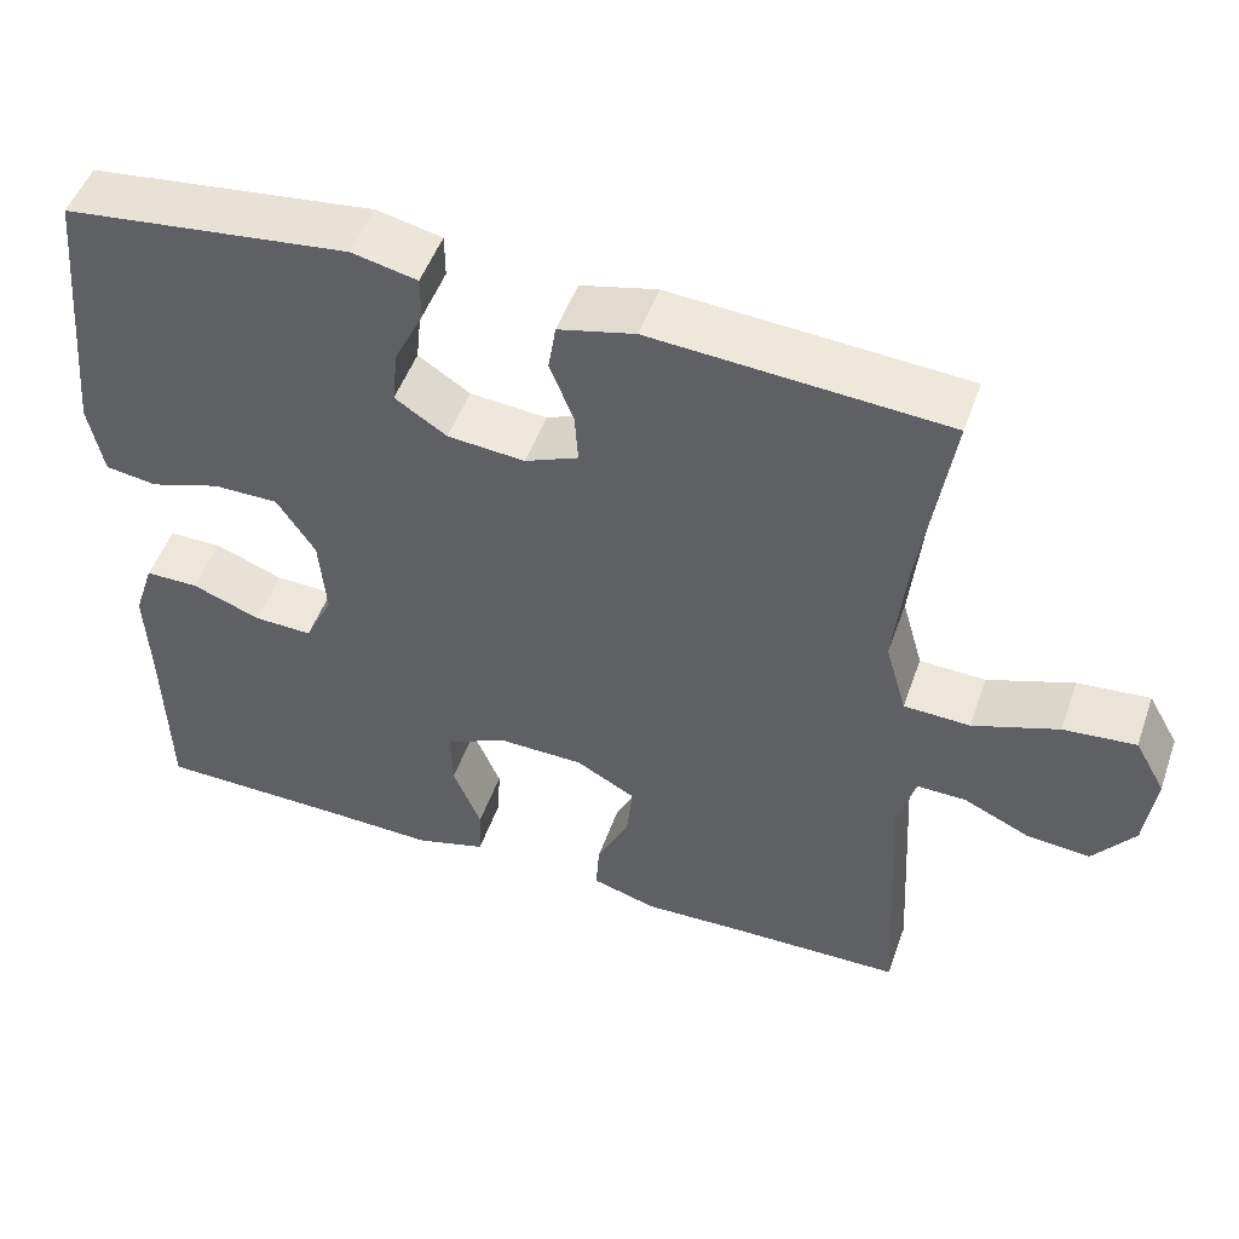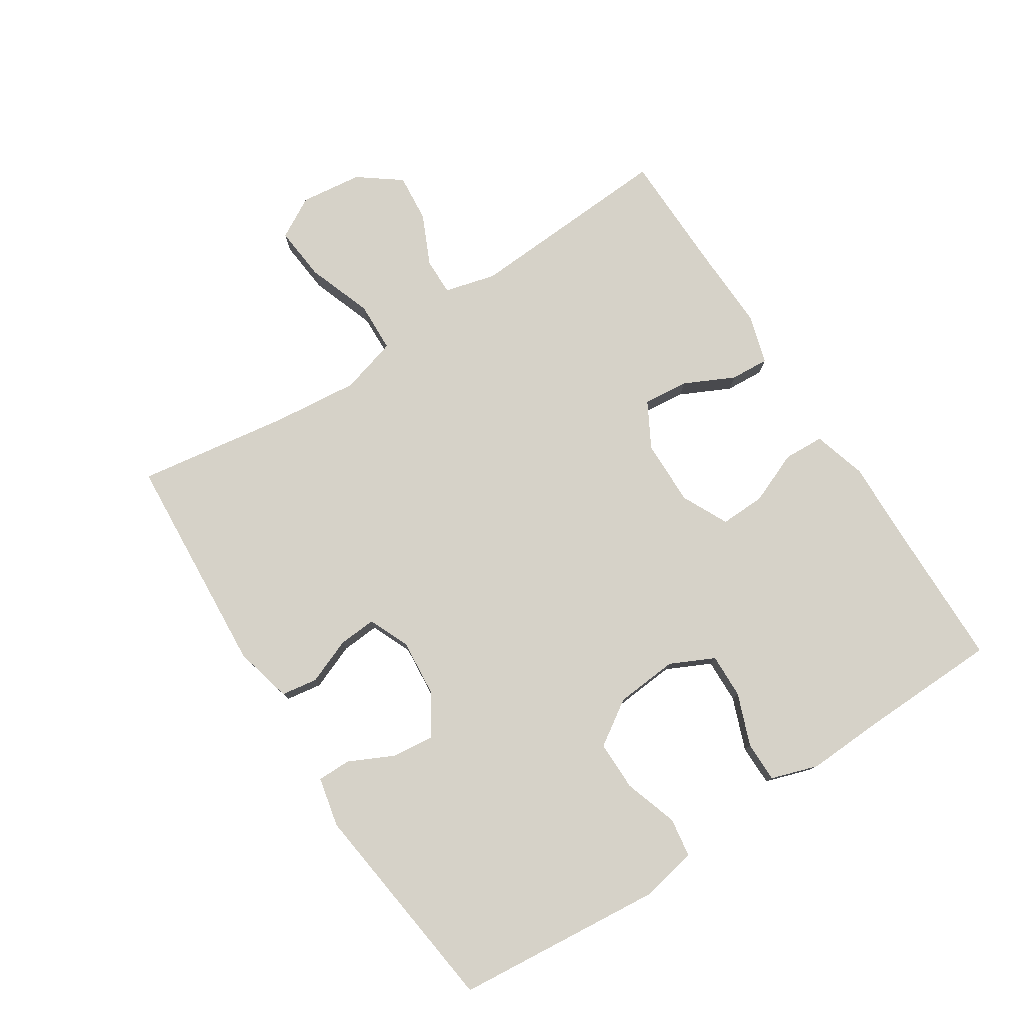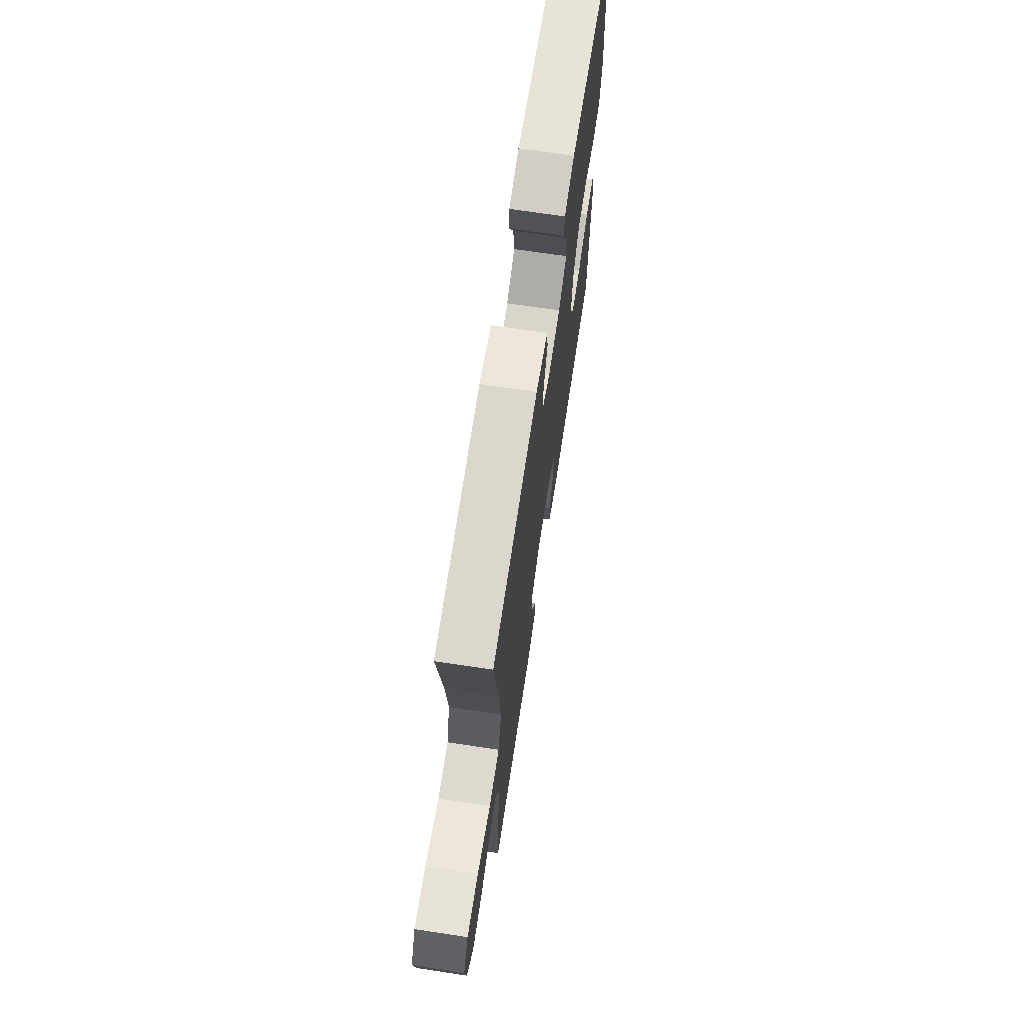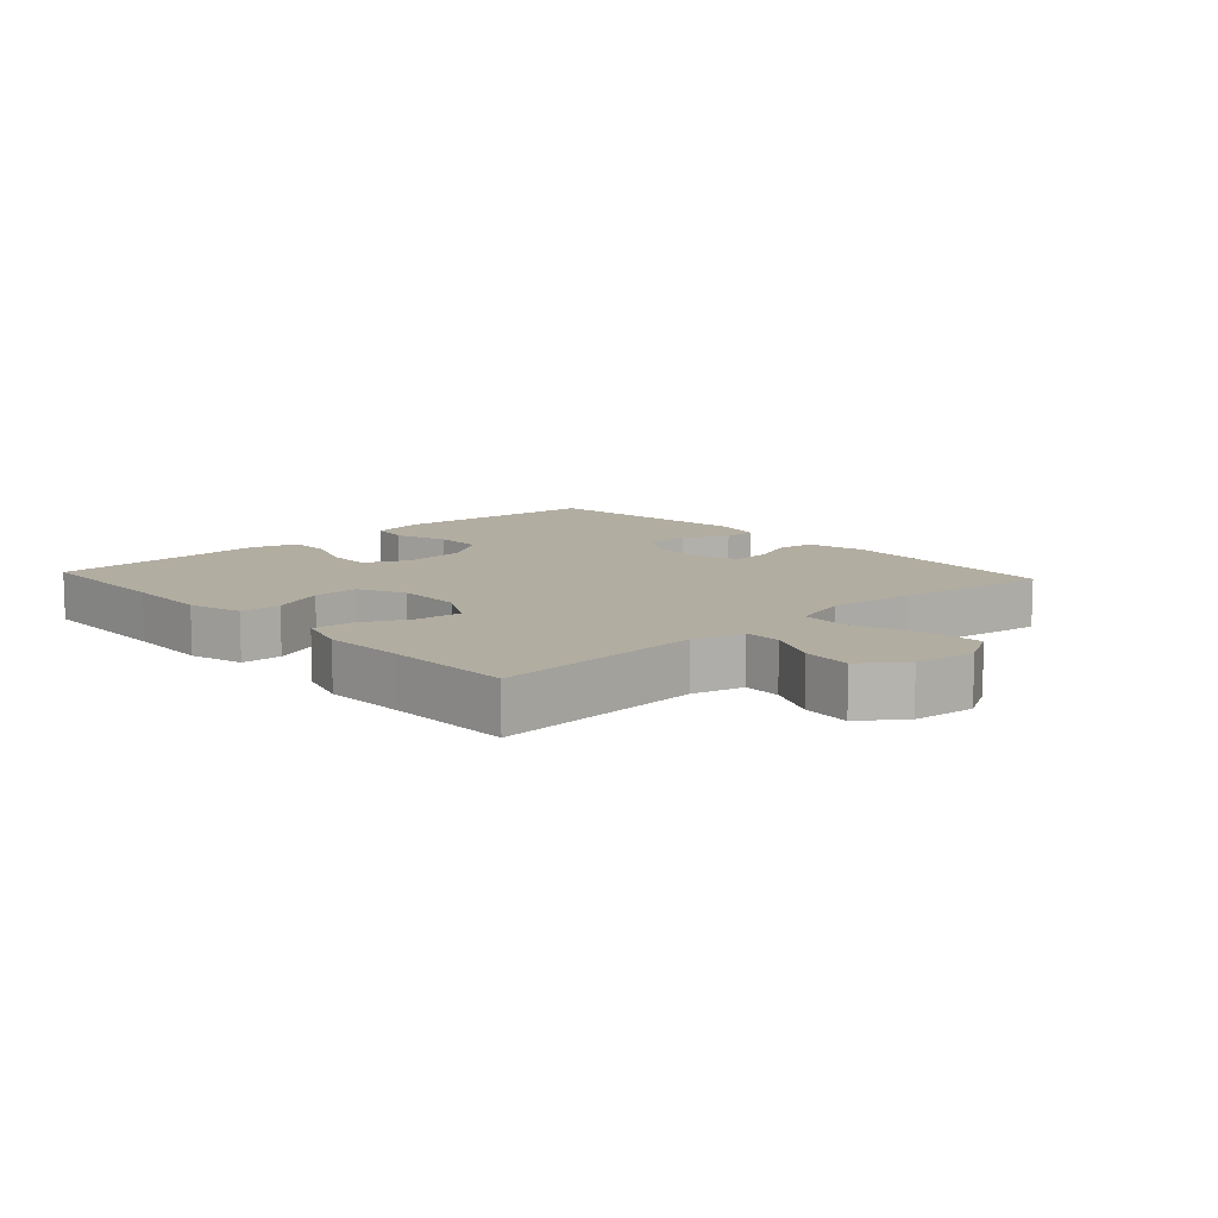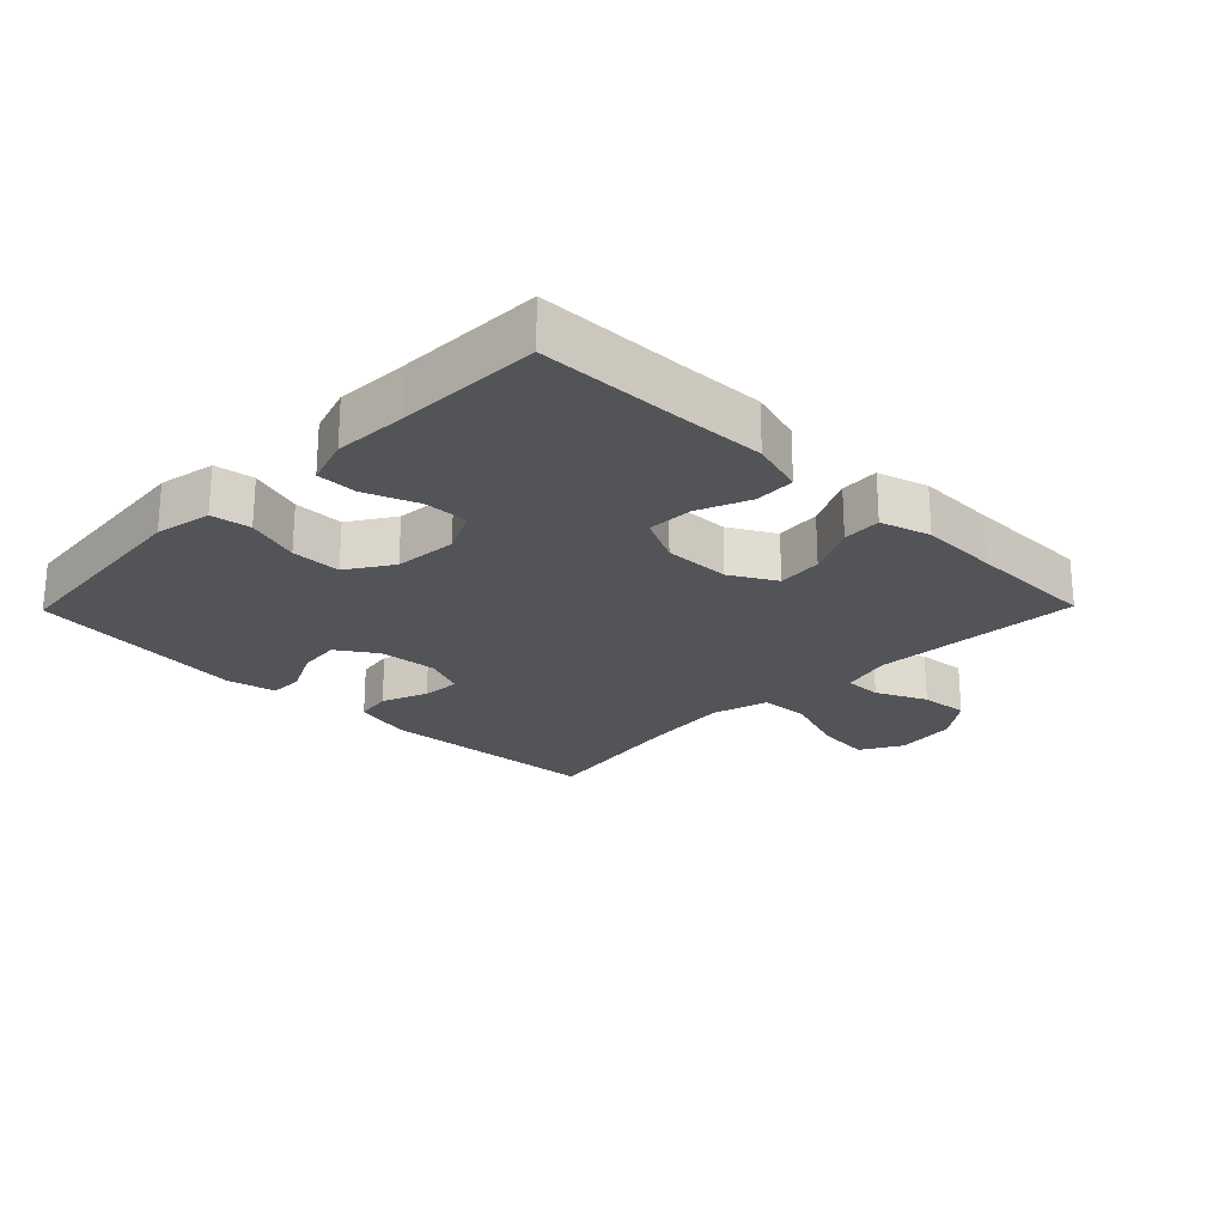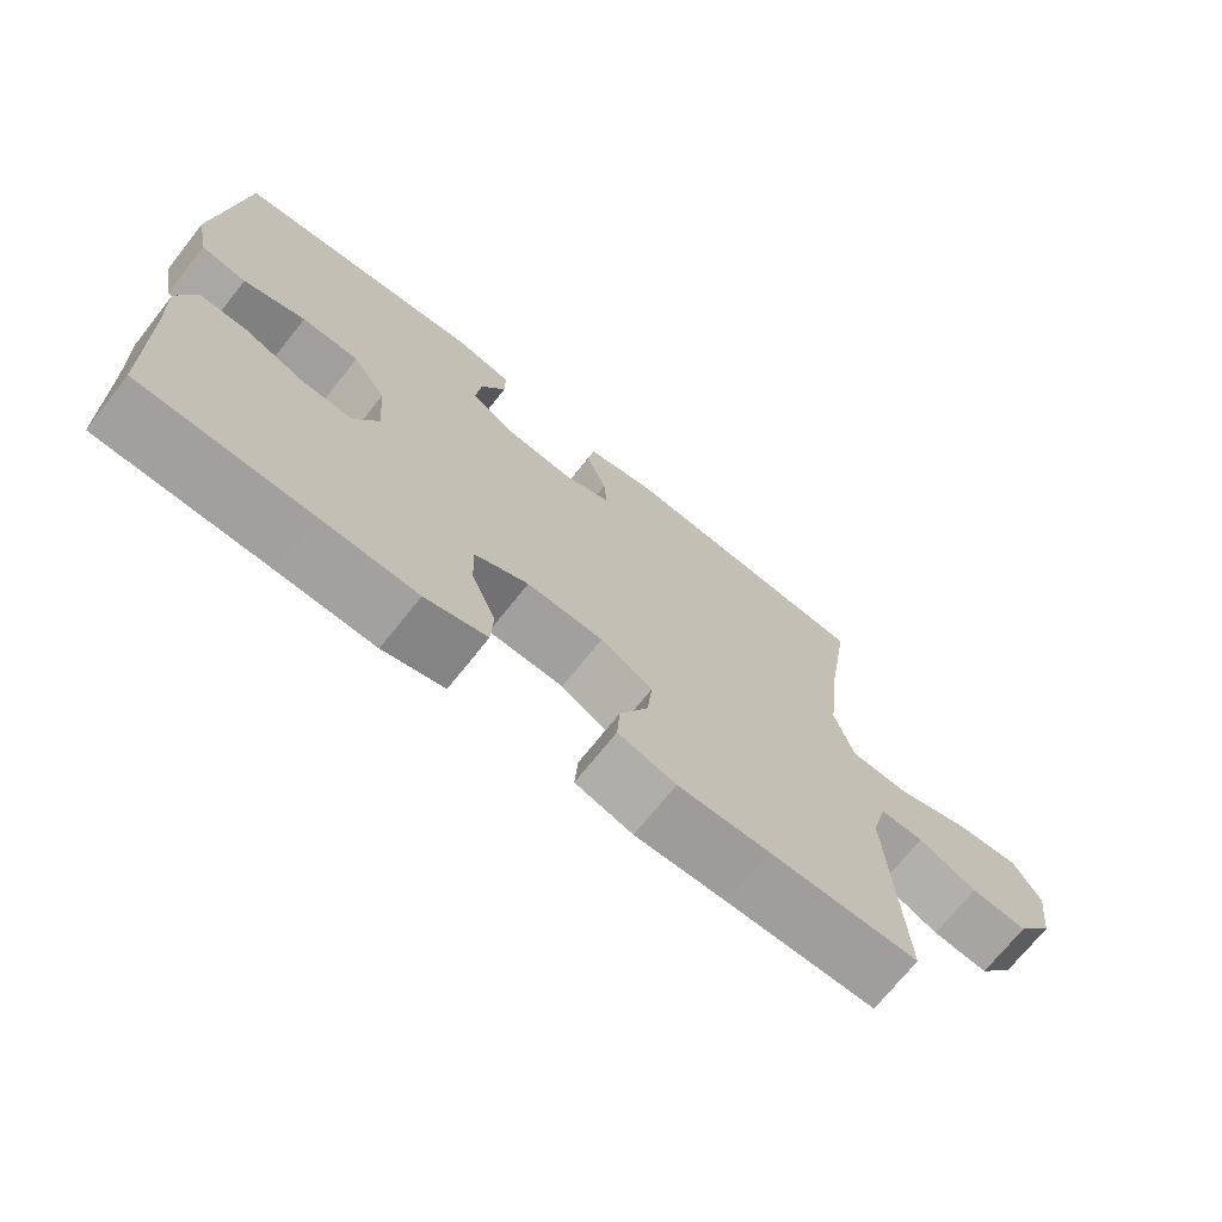
<metadata>
{"format":"obj","ext":"obj","renderer":"f3d","projection":"perspective","resolution":1024,"background":"white","views":[{"elev":50.1,"azim":-160.8,"up":"+Z"},{"elev":78.0,"azim":57.0,"up":"+Y"},{"elev":69.3,"azim":-81.4,"up":"+Z"},{"elev":10.5,"azim":-132.6,"up":"+Y"},{"elev":-23.1,"azim":135.6,"up":"+Y"},{"elev":-71.3,"azim":141.5,"up":"+Z"}]}
</metadata>
<code>
v -0.5 0.07 -0.5
v -0.482 0.07 -0.177
v -0.503 0.07 -0.098
v -0.561 0.07 -0.099
v -0.639 0.07 -0.135
v -0.714 0.07 -0.142
v -0.763 0.07 -0.077
v -0.775 0.07 0.019
v -0.739 0.07 0.083
v -0.654 0.07 0.075
v -0.553 0.07 0.039
v -0.475 0.07 0.042
v -0.45 0.07 0.13
v -0.464 0.07 0.265
v -0.5 0.07 0.5
v -0.154 0.07 0.524
v -0.064 0.07 0.502
v -0.055 0.07 0.446
v -0.083 0.07 0.375
v -0.087 0.07 0.316
v -0.024 0.07 0.289
v 0.067 0.07 0.297
v 0.128 0.07 0.337
v 0.121 0.07 0.402
v 0.087 0.07 0.472
v 0.087 0.07 0.524
v 0.164 0.07 0.541
v 0.5 0.07 0.5
v 0.531 0.07 0.177
v 0.514 0.07 0.09
v 0.453 0.07 0.081
v 0.37 0.07 0.108
v 0.293 0.07 0.108
v 0.248 0.07 0.039
v 0.24 0.07 -0.058
v 0.273 0.07 -0.126
v 0.342 0.07 -0.124
v 0.423 0.07 -0.093
v 0.486 0.07 -0.093
v 0.51 0.07 -0.166
v 0.505 0.07 -0.282
v 0.5 0.07 -0.5
v 0.273 0.07 -0.504
v 0.144 0.07 -0.508
v 0.061 0.07 -0.484
v 0.058 0.07 -0.421
v 0.091 0.07 -0.34
v 0.093 0.07 -0.27
v 0.021 0.07 -0.235
v -0.081 0.07 -0.237
v -0.151 0.07 -0.276
v -0.144 0.07 -0.346
v -0.106 0.07 -0.424
v -0.102 0.07 -0.484
v -0.179 0.07 -0.507
v -0.302 0.07 -0.503
v -0.5 0 -0.5
v -0.482 0 -0.177
v -0.503 0 -0.098
v -0.561 0 -0.099
v -0.639 0 -0.135
v -0.714 0 -0.142
v -0.763 0 -0.077
v -0.775 0 0.019
v -0.739 0 0.083
v -0.654 0 0.075
v -0.553 0 0.039
v -0.475 0 0.042
v -0.45 0 0.13
v -0.464 0 0.265
v -0.5 0 0.5
v -0.154 0 0.524
v -0.064 0 0.502
v -0.055 0 0.446
v -0.083 0 0.375
v -0.087 0 0.316
v -0.024 0 0.289
v 0.067 0 0.297
v 0.128 0 0.337
v 0.121 0 0.402
v 0.087 0 0.472
v 0.087 0 0.524
v 0.164 0 0.541
v 0.5 0 0.5
v 0.531 0 0.177
v 0.514 0 0.09
v 0.453 0 0.081
v 0.37 0 0.108
v 0.293 0 0.108
v 0.248 0 0.039
v 0.24 0 -0.058
v 0.273 0 -0.126
v 0.342 0 -0.124
v 0.423 0 -0.093
v 0.486 0 -0.093
v 0.51 0 -0.166
v 0.505 0 -0.282
v 0.5 0 -0.5
v 0.273 0 -0.504
v 0.144 0 -0.508
v 0.061 0 -0.484
v 0.058 0 -0.421
v 0.091 0 -0.34
v 0.093 0 -0.27
v 0.021 0 -0.235
v -0.081 0 -0.237
v -0.151 0 -0.276
v -0.144 0 -0.346
v -0.106 0 -0.424
v -0.102 0 -0.484
v -0.179 0 -0.507
v -0.302 0 -0.503
f 54 55 56
f 53 54 56
f 52 53 56
f 56 1 2
f 52 56 2
f 51 52 2
f 50 51 2 3
f 49 50 3
f 45 46 47
f 44 45 47
f 43 44 47
f 43 47 48
f 42 43 48
f 41 42 48
f 40 41 48
f 39 40 48
f 38 39 48
f 37 38 48
f 36 37 48 49
f 30 31 32
f 29 30 32
f 28 29 32
f 27 28 32
f 26 27 32
f 25 26 32
f 24 25 32
f 23 24 32 33
f 22 23 33 34
f 17 18 19
f 16 17 19
f 15 16 19
f 14 15 19
f 13 14 19 20
f 12 13 20 21
f 9 10 11
f 8 9 11
f 7 8 11
f 6 7 11
f 5 6 11
f 4 5 11
f 3 4 11 12
f 12 21 22
f 3 12 22
f 49 3 22
f 36 49 22
f 35 36 22
f 22 34 35
f 112 111 110
f 112 110 109
f 112 109 108
f 58 57 112
f 58 112 108
f 58 108 107
f 59 58 107 106
f 59 106 105
f 103 102 101
f 103 101 100
f 103 100 99
f 104 103 99
f 104 99 98
f 104 98 97
f 104 97 96
f 104 96 95
f 104 95 94
f 104 94 93
f 105 104 93 92
f 88 87 86
f 88 86 85
f 88 85 84
f 88 84 83
f 88 83 82
f 88 82 81
f 88 81 80
f 89 88 80 79
f 90 89 79 78
f 75 74 73
f 75 73 72
f 75 72 71
f 75 71 70
f 76 75 70 69
f 77 76 69 68
f 67 66 65
f 67 65 64
f 67 64 63
f 67 63 62
f 67 62 61
f 67 61 60
f 68 67 60 59
f 78 77 68
f 78 68 59
f 78 59 105
f 78 105 92
f 78 92 91
f 91 90 78
f 1 57 58 2
f 2 58 59 3
f 3 59 60 4
f 4 60 61 5
f 5 61 62 6
f 6 62 63 7
f 7 63 64 8
f 8 64 65 9
f 9 65 66 10
f 10 66 67 11
f 11 67 68 12
f 12 68 69 13
f 13 69 70 14
f 14 70 71 15
f 15 71 72 16
f 16 72 73 17
f 17 73 74 18
f 18 74 75 19
f 19 75 76 20
f 20 76 77 21
f 21 77 78 22
f 22 78 79 23
f 23 79 80 24
f 24 80 81 25
f 25 81 82 26
f 26 82 83 27
f 27 83 84 28
f 28 84 85 29
f 29 85 86 30
f 30 86 87 31
f 31 87 88 32
f 32 88 89 33
f 33 89 90 34
f 34 90 91 35
f 35 91 92 36
f 36 92 93 37
f 37 93 94 38
f 38 94 95 39
f 39 95 96 40
f 40 96 97 41
f 41 97 98 42
f 42 98 99 43
f 43 99 100 44
f 44 100 101 45
f 45 101 102 46
f 46 102 103 47
f 47 103 104 48
f 48 104 105 49
f 49 105 106 50
f 50 106 107 51
f 51 107 108 52
f 52 108 109 53
f 53 109 110 54
f 54 110 111 55
f 55 111 112 56
f 56 112 57 1

</code>
